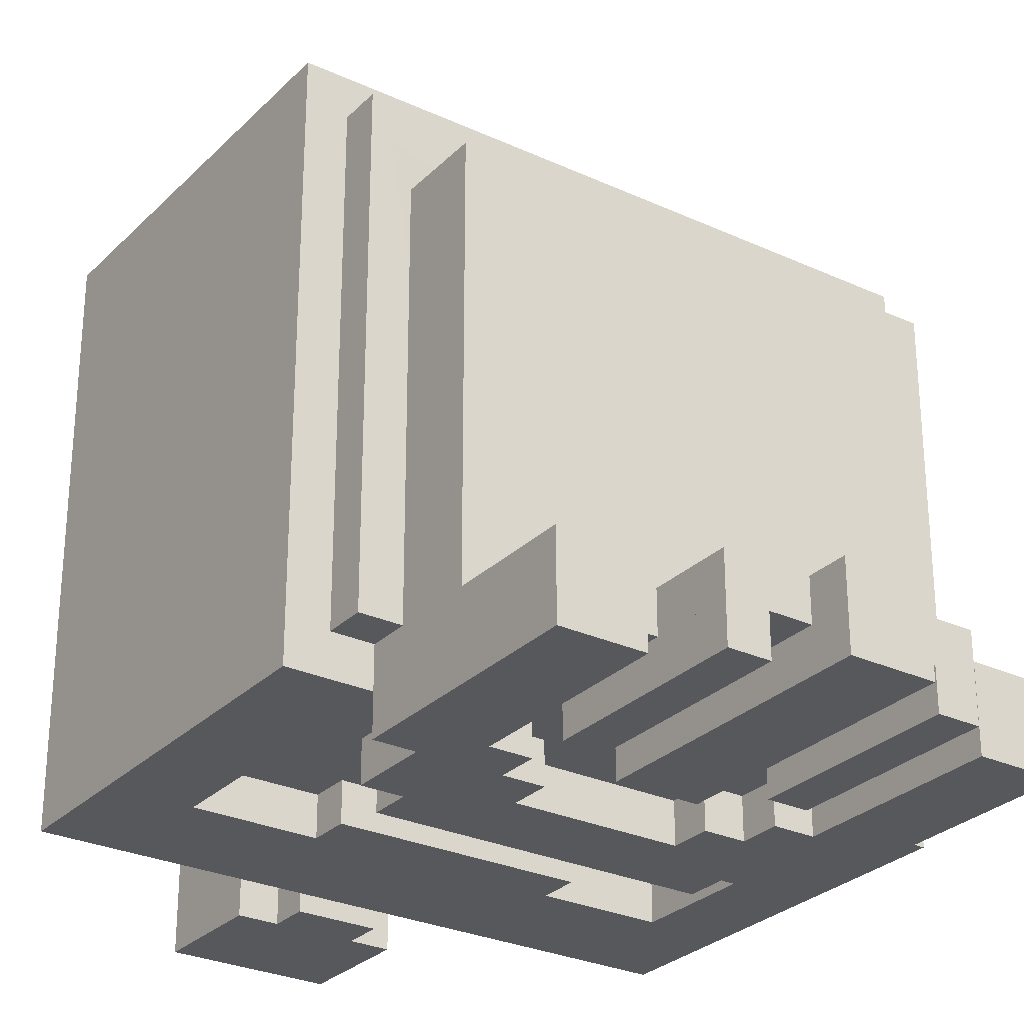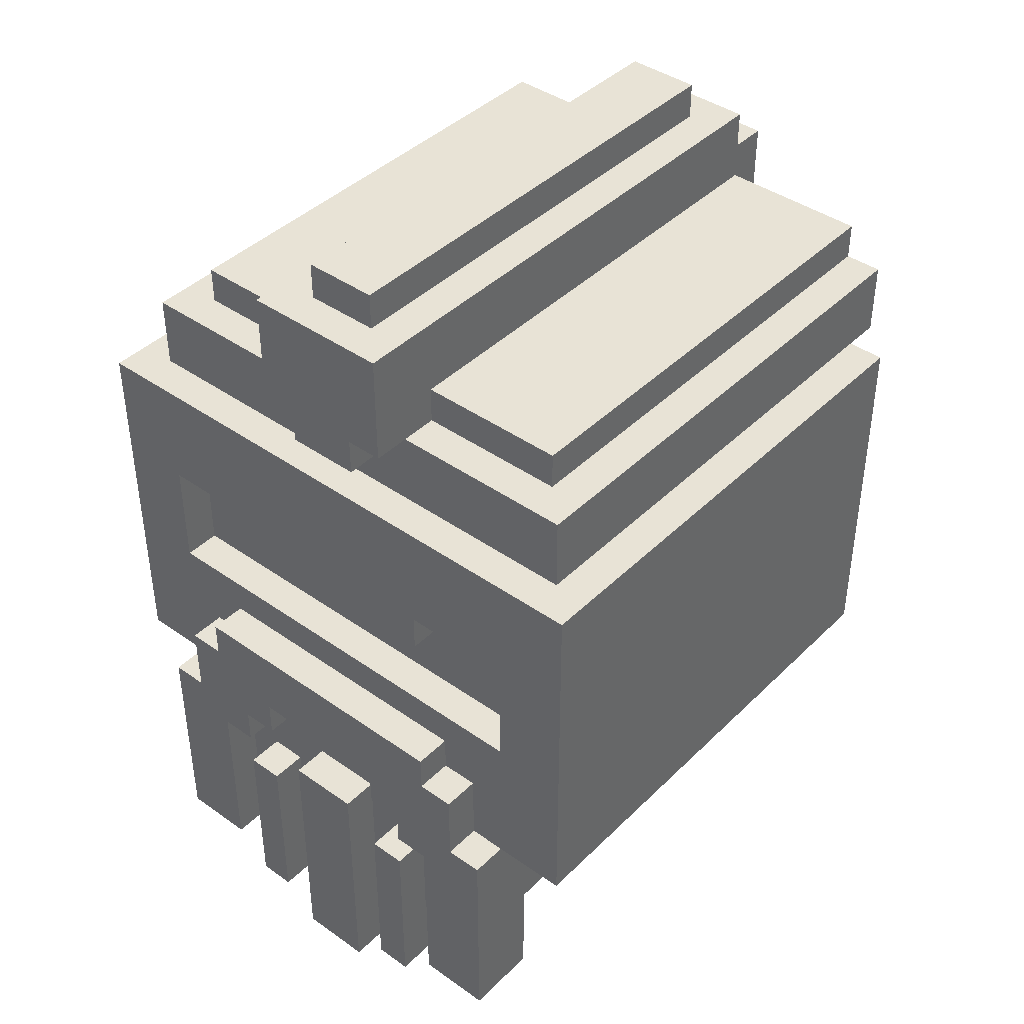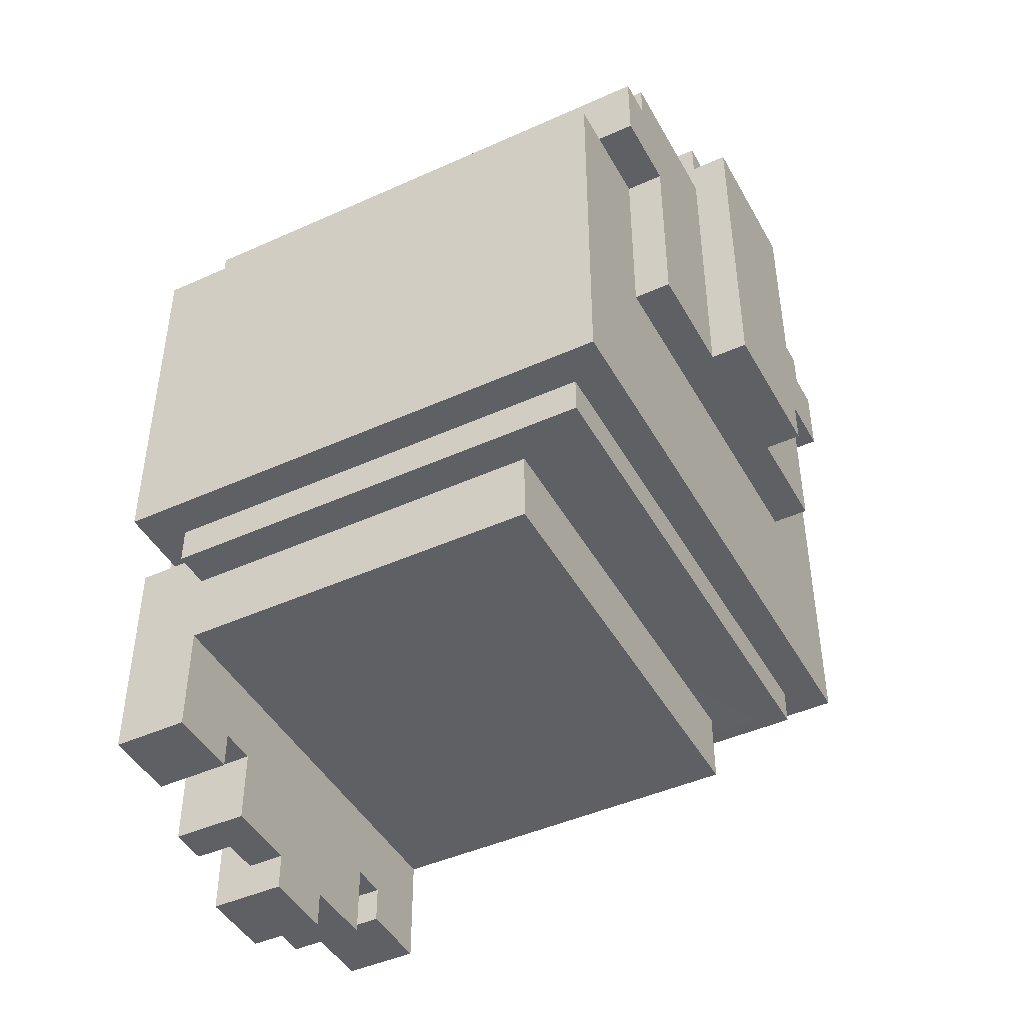
<metadata>
{"format":"obj","ext":"obj","renderer":"f3d","projection":"perspective","resolution":1024,"background":"white","views":[{"elev":-28.3,"azim":145.2,"up":"+Y"},{"elev":41.6,"azim":40.5,"up":"+Z"},{"elev":-45.0,"azim":117.6,"up":"+Z"}]}
</metadata>
<code>
g avatar_alien_santa_head
v -0.2406 0.21 1.857
v -0.2406 -0.21 1.557
v -0.2406 0.21 1.557
v -0.2406 -0.21 1.857
v 0.1794 -0.18 1.767
v 0.1794 -0.21 1.677
v 0.1794 -0.18 1.677
v 0.1794 -0.21 1.767
v -0.09059 -0.18 1.767
v -0.09059 -0.21 1.737
v -0.09059 -0.18 1.737
v -0.09059 -0.21 1.767
v -0.1806 -0.18 1.677
v -0.1806 -0.21 1.767
v -0.1806 -0.18 1.767
v -0.1806 -0.21 1.677
v 0.2394 -0.21 1.857
v 0.2394 0.21 1.557
v 0.2394 -0.21 1.557
v 0.2394 0.21 1.857
v 0.08941 -0.18 1.737
v 0.08941 -0.21 1.767
v 0.08941 -0.18 1.767
v 0.08941 -0.21 1.737
v 0.2394 -0.21 1.557
v -0.1806 -0.21 1.677
v 0.1794 -0.21 1.677
v -0.2406 -0.21 1.557
v 0.1794 -0.21 1.767
v 0.2394 -0.21 1.857
v -0.1806 -0.21 1.767
v -0.2406 -0.21 1.857
v 0.08941 -0.21 1.767
v -0.09059 -0.21 1.767
v -0.09059 -0.21 1.737
v 0.08941 -0.21 1.737
v -0.09059 -0.18 1.737
v 0.08941 -0.21 1.737
v 0.08941 -0.18 1.737
v -0.09059 -0.21 1.737
v 0.1794 -0.21 1.677
v -0.1806 -0.18 1.677
v 0.1794 -0.18 1.677
v -0.1806 -0.21 1.677
v 0.2394 -0.21 1.857
v -0.2406 0.21 1.857
v 0.2394 0.21 1.857
v -0.2406 -0.21 1.857
v 0.2394 0.21 1.857
v -0.2406 0.21 1.557
v 0.2394 0.21 1.557
v -0.2406 0.21 1.857
v -0.1806 -0.21 1.767
v -0.09059 -0.18 1.767
v -0.1806 -0.18 1.767
v -0.09059 -0.21 1.767
v 0.1794 -0.18 1.767
v 0.08941 -0.21 1.767
v 0.1794 -0.21 1.767
v 0.08941 -0.18 1.767
v 0.1794 -0.18 1.677
v -0.1806 -0.18 1.767
v 0.1794 -0.18 1.767
v -0.1806 -0.18 1.677
v -0.2406 -0.21 1.557
v 0.2394 0.21 1.557
v -0.2406 0.21 1.557
v 0.2394 -0.21 1.557
v 0.1794 0.12 1.527
v -0.1806 0.12 1.467
v 0.1794 0.12 1.467
v -0.1806 0.12 1.527
v 0.1794 0.12 1.467
v 0.1794 -0.18 1.527
v 0.1794 0.12 1.527
v 0.1794 -0.18 1.467
v -0.2106 0.18 1.557
v -0.2106 -0.18 1.527
v -0.2106 0.18 1.527
v -0.2106 -0.18 1.557
v -0.1806 0.12 1.527
v -0.1806 -0.18 1.467
v -0.1806 0.12 1.467
v -0.1806 -0.18 1.527
v 0.2094 0.18 1.527
v 0.2094 -0.18 1.557
v 0.2094 0.18 1.557
v 0.2094 -0.18 1.527
v 0.2094 -0.18 1.557
v 0.2094 -0.18 1.527
v 0.1794 -0.18 1.527
v -0.2106 -0.18 1.557
v -0.1806 -0.18 1.527
v 0.1794 -0.18 1.467
v -0.1806 -0.18 1.467
v -0.2106 -0.18 1.527
v -0.2106 0.18 1.557
v 0.2094 0.18 1.527
v 0.2094 0.18 1.557
v -0.2106 0.18 1.527
v 0.1794 -0.18 1.467
v -0.1806 0.12 1.467
v -0.1806 -0.18 1.467
v 0.1794 0.12 1.467
v 0.1794 0.12 1.527
v -0.2106 0.18 1.527
v -0.1806 0.12 1.527
v 0.2094 0.18 1.527
v -0.2106 -0.18 1.527
v -0.1806 -0.18 1.527
v 0.1794 -0.18 1.527
v 0.2094 -0.18 1.527
v -0.1806 -0.24 1.377
v -0.1806 -0.18 1.557
v -0.1806 -0.24 1.557
v -0.1806 -0.18 1.377
v 0.02941 -0.21 1.317
v 0.02941 -0.24 1.527
v 0.02941 -0.21 1.527
v 0.02941 -0.24 1.317
v -0.1506 -0.24 1.557
v -0.1806 -0.18 1.557
v -0.1506 -0.18 1.557
v -0.1806 -0.24 1.557
v -0.06059 -0.21 1.557
v -0.09059 -0.24 1.557
v -0.06059 -0.24 1.557
v -0.09059 -0.21 1.557
v 0.1194 -0.21 1.527
v 0.08941 -0.24 1.527
v 0.1194 -0.24 1.527
v 0.08941 -0.21 1.527
v -0.09059 -0.21 1.527
v -0.1206 -0.24 1.527
v -0.09059 -0.24 1.527
v -0.1206 -0.21 1.527
v 0.08941 -0.21 1.557
v 0.05941 -0.24 1.557
v 0.08941 -0.24 1.557
v 0.05941 -0.21 1.557
v -0.06059 -0.21 1.557
v -0.06059 -0.24 1.587
v -0.06059 -0.21 1.587
v -0.06059 -0.24 1.557
v -0.03059 -0.24 1.527
v 0.02941 -0.24 1.317
v -0.03059 -0.24 1.317
v 0.02941 -0.24 1.527
v -0.03059 -0.21 1.527
v -0.03059 -0.24 1.317
v -0.03059 -0.21 1.317
v -0.03059 -0.24 1.527
v 0.1194 -0.18 1.617
v 0.1194 -0.24 1.647
v 0.1194 -0.18 1.647
v 0.1194 -0.24 1.617
v 0.1794 -0.18 1.557
v 0.1794 -0.24 1.377
v 0.1794 -0.24 1.557
v 0.1794 -0.18 1.377
v 0.1494 -0.24 1.617
v 0.1194 -0.18 1.617
v 0.1494 -0.18 1.617
v 0.1194 -0.24 1.617
v -0.1506 -0.18 1.617
v -0.1506 -0.24 1.557
v -0.1506 -0.18 1.557
v -0.1506 -0.24 1.617
v 0.1194 -0.24 1.647
v -0.1206 -0.18 1.647
v 0.1194 -0.18 1.647
v -0.1206 -0.24 1.647
v 0.1794 -0.24 1.557
v 0.1494 -0.18 1.557
v 0.1794 -0.18 1.557
v 0.1494 -0.24 1.557
v 0.08941 -0.21 1.557
v 0.08941 -0.24 1.527
v 0.08941 -0.21 1.527
v 0.08941 -0.24 1.557
v -0.03059 -0.21 1.317
v 0.02941 -0.24 1.317
v 0.02941 -0.21 1.317
v -0.03059 -0.24 1.317
v -0.03059 -0.18 1.317
v 0.02941 -0.18 1.317
v 0.02941 -0.24 1.527
v -0.03059 -0.21 1.527
v 0.02941 -0.21 1.527
v -0.03059 -0.24 1.527
v 0.1194 -0.24 1.377
v 0.1794 -0.18 1.377
v 0.1194 -0.18 1.377
v 0.1794 -0.24 1.377
v -0.1206 -0.24 1.617
v -0.1506 -0.18 1.617
v -0.1206 -0.18 1.617
v -0.1506 -0.24 1.617
v -0.06059 -0.21 1.587
v 0.05941 -0.24 1.587
v 0.05941 -0.21 1.587
v -0.06059 -0.24 1.587
v -0.1206 -0.18 1.647
v -0.1206 -0.24 1.617
v -0.1206 -0.18 1.617
v -0.1206 -0.24 1.647
v -0.1806 -0.24 1.377
v -0.1206 -0.18 1.377
v -0.1806 -0.18 1.377
v -0.1206 -0.24 1.377
v 0.05941 -0.24 1.587
v 0.08941 -0.24 1.557
v 0.05941 -0.24 1.557
v 0.1494 -0.24 1.557
v 0.1194 -0.24 1.527
v 0.08941 -0.24 1.527
v 0.1794 -0.24 1.377
v 0.1194 -0.24 1.377
v 0.1794 -0.24 1.557
v 0.1194 -0.24 1.617
v 0.1494 -0.24 1.617
v -0.06059 -0.24 1.587
v -0.1206 -0.24 1.617
v -0.1206 -0.24 1.647
v 0.1194 -0.24 1.647
v -0.09059 -0.24 1.557
v -0.1206 -0.24 1.527
v -0.1806 -0.24 1.377
v -0.1506 -0.24 1.557
v -0.1506 -0.24 1.617
v -0.1806 -0.24 1.557
v -0.1206 -0.24 1.377
v -0.09059 -0.24 1.527
v -0.06059 -0.24 1.557
v 0.05941 -0.21 1.587
v 0.05941 -0.24 1.557
v 0.05941 -0.21 1.557
v 0.05941 -0.24 1.587
v 0.1494 -0.18 1.557
v 0.1494 -0.24 1.617
v 0.1494 -0.18 1.617
v 0.1494 -0.24 1.557
v -0.09059 -0.21 1.527
v -0.09059 -0.24 1.557
v -0.09059 -0.21 1.557
v -0.09059 -0.24 1.527
v -0.03059 -0.18 1.347
v -0.03059 -0.21 1.317
v -0.03059 -0.18 1.317
v -0.03059 -0.21 1.347
v -0.09059 -0.18 1.407
v -0.09059 -0.21 1.347
v -0.09059 -0.18 1.347
v -0.09059 -0.21 1.407
v -0.09059 -0.18 1.407
v -0.1206 -0.21 1.407
v -0.09059 -0.21 1.407
v -0.1206 -0.18 1.407
v 0.08941 -0.18 1.347
v 0.08941 -0.21 1.407
v 0.08941 -0.18 1.407
v 0.08941 -0.21 1.347
v 0.02941 -0.18 1.317
v 0.02941 -0.21 1.347
v 0.02941 -0.18 1.347
v 0.02941 -0.21 1.317
v -0.03059 -0.18 1.347
v -0.09059 -0.21 1.347
v -0.03059 -0.21 1.347
v -0.09059 -0.18 1.347
v -0.09059 -0.24 1.347
v -0.06059 -0.21 1.347
v -0.06059 -0.24 1.347
v 0.08941 -0.18 1.347
v 0.02941 -0.21 1.347
v 0.08941 -0.21 1.347
v 0.02941 -0.18 1.347
v 0.05941 -0.24 1.347
v 0.08941 -0.24 1.347
v 0.05941 -0.21 1.347
v 0.1194 -0.18 1.407
v 0.08941 -0.21 1.407
v 0.1194 -0.21 1.407
v 0.08941 -0.18 1.407
v -0.09059 -0.18 1.407
v -0.09059 -0.18 1.347
v -0.03059 -0.18 1.347
v 0.08941 -0.18 1.407
v -0.1806 -0.18 1.557
v -0.1206 -0.18 1.407
v -0.1806 -0.18 1.377
v 0.1194 -0.18 1.407
v 0.1794 -0.18 1.557
v 0.1794 -0.18 1.377
v 0.02941 -0.18 1.347
v -0.03059 -0.18 1.317
v 0.02941 -0.18 1.317
v 0.08941 -0.18 1.347
v -0.1206 -0.18 1.377
v 0.1194 -0.18 1.377
v -0.09059 -0.21 1.407
v -0.1206 -0.21 1.407
v -0.09059 -0.21 1.527
v 0.08941 -0.21 1.527
v 0.08941 -0.21 1.407
v 0.08941 -0.21 1.347
v -0.03059 -0.21 1.347
v -0.09059 -0.21 1.347
v -0.0005926 -0.21 1.347
v 0.1194 -0.21 1.407
v -0.06059 -0.21 1.557
v 0.05941 -0.21 1.557
v 0.08941 -0.21 1.557
v -0.09059 -0.21 1.557
v 0.1194 -0.21 1.527
v -0.1206 -0.21 1.527
v 0.1194 -0.21 1.407
v 0.1194 -0.24 1.527
v 0.1194 -0.24 1.377
v 0.1194 -0.21 1.527
v 0.1194 -0.18 1.407
v 0.1194 -0.18 1.377
v -0.1206 -0.18 1.377
v -0.1206 -0.21 1.407
v -0.1206 -0.18 1.407
v -0.1206 -0.24 1.377
v -0.1206 -0.21 1.527
v -0.1206 -0.24 1.527
v -0.06059 -0.21 1.917
v 0.05941 0.24 1.917
v -0.06059 0.24 1.917
v 0.05941 -0.21 1.917
v -0.03059 -0.18 1.917
v -0.03059 -0.21 1.887
v -0.03059 -0.18 1.887
v -0.03059 -0.21 1.917
v 0.08941 -0.24 1.497
v 0.08941 -0.21 1.347
v 0.08941 -0.24 1.347
v 0.08941 -0.21 1.497
v -0.06059 -0.24 1.497
v -0.09059 -0.21 1.497
v -0.06059 -0.21 1.497
v -0.09059 -0.24 1.497
v -0.2106 0.24 1.917
v -0.2106 -0.18 1.857
v -0.2106 0.24 1.857
v -0.2106 -0.18 1.917
v -0.03059 0.21 2.037
v 0.02941 0.21 2.007
v 0.02941 0.21 2.037
v -0.03059 0.21 2.007
v 0.05941 0.27 1.707
v -0.06059 0.24 1.707
v 0.05941 0.24 1.707
v -0.06059 0.27 1.707
v -0.06059 0.24 1.917
v -0.06059 -0.21 2.007
v -0.06059 -0.21 1.917
v -0.06059 0.24 2.007
v 0.05941 -0.21 1.497
v 0.05941 -0.24 1.347
v 0.05941 -0.21 1.347
v 0.05941 -0.24 1.497
v 0.05941 0.24 1.947
v 0.05941 -0.15 1.917
v 0.05941 0.24 1.917
v 0.05941 -0.15 1.947
v 0.05941 0.27 1.707
v 0.05941 0.24 1.977
v 0.05941 0.27 1.977
v 0.05941 0.24 1.707
v -0.2106 -0.18 1.857
v 0.2094 -0.18 1.917
v 0.2094 -0.18 1.857
v -0.2106 -0.18 1.917
v -0.06059 -0.15 1.947
v -0.1806 -0.15 1.917
v -0.1806 -0.15 1.947
v -0.06059 -0.15 1.917
v 0.02941 -0.18 1.887
v 0.02941 -0.21 1.917
v 0.02941 -0.18 1.917
v 0.02941 -0.21 1.887
v 0.1794 0.24 1.917
v 0.1794 -0.15 1.947
v 0.1794 0.24 1.947
v 0.1794 -0.15 1.917
v 0.02941 0.21 2.007
v 0.02941 -0.18 2.037
v 0.02941 0.21 2.037
v 0.02941 -0.18 2.007
v -0.1806 0.24 1.947
v -0.1806 -0.15 1.917
v -0.1806 0.24 1.917
v -0.1806 -0.15 1.947
v -0.06059 -0.21 1.347
v -0.06059 -0.24 1.497
v -0.06059 -0.21 1.497
v -0.06059 -0.24 1.347
v -0.2106 -0.18 1.917
v 0.2094 0.24 1.917
v 0.2094 -0.18 1.917
v -0.2106 0.24 1.917
v 0.2094 0.24 1.857
v 0.2094 -0.18 1.917
v 0.2094 0.24 1.917
v 0.2094 -0.18 1.857
v -0.06059 -0.24 1.497
v -0.09059 -0.24 1.347
v -0.09059 -0.24 1.497
v -0.06059 -0.24 1.347
v 0.05941 -0.24 1.497
v 0.08941 -0.24 1.347
v 0.05941 -0.24 1.347
v 0.08941 -0.24 1.497
v 0.02941 -0.18 2.037
v -0.03059 0.21 2.037
v 0.02941 0.21 2.037
v -0.03059 -0.18 2.037
v 0.1494 0.24 1.707
v -0.1506 0.21 1.707
v 0.1494 0.21 1.707
v -0.1506 0.24 1.707
v 0.02941 -0.21 1.917
v -0.03059 -0.21 1.887
v -0.03059 -0.21 1.917
v 0.02941 -0.21 1.887
v 0.05941 0.24 1.947
v 0.1794 0.24 1.917
v 0.1794 0.24 1.947
v 0.05941 0.24 1.917
v -0.06059 0.24 2.007
v -0.06059 0.24 1.917
v 0.05941 0.24 2.007
v -0.1806 0.24 1.947
v -0.06059 0.24 1.947
v -0.1806 0.24 1.917
v 0.05941 -0.21 1.917
v 0.05941 0.24 2.007
v 0.05941 0.24 1.917
v 0.05941 -0.21 2.007
v 0.08941 -0.24 1.497
v 0.05941 -0.21 1.497
v 0.08941 -0.21 1.497
v 0.05941 -0.24 1.497
v 0.1794 -0.15 1.947
v 0.05941 -0.15 1.917
v 0.05941 -0.15 1.947
v 0.1794 -0.15 1.917
v -0.06059 -0.15 1.947
v -0.06059 0.24 1.917
v -0.06059 -0.15 1.917
v -0.06059 0.24 1.947
v -0.06059 -0.15 1.947
v -0.1806 0.24 1.947
v -0.06059 0.24 1.947
v -0.1806 -0.15 1.947
v -0.09059 -0.21 1.347
v -0.09059 -0.24 1.497
v -0.09059 -0.24 1.347
v -0.09059 -0.21 1.497
v -0.06059 0.27 1.977
v -0.06059 0.24 1.707
v -0.06059 0.27 1.707
v -0.06059 0.24 1.977
v -0.06059 -0.21 1.917
v 0.05941 -0.21 2.007
v 0.05941 -0.21 1.917
v -0.06059 -0.21 2.007
v -0.1506 0.24 1.857
v -0.1506 0.21 1.707
v -0.1506 0.24 1.707
v -0.1506 0.21 1.857
v -0.1506 0.24 1.857
v 0.1494 0.24 1.707
v 0.1494 0.24 1.857
v -0.1506 0.24 1.707
v -0.06059 0.27 1.977
v 0.05941 0.27 1.707
v 0.05941 0.27 1.977
v -0.06059 0.27 1.707
v 0.2094 0.24 1.857
v -0.2106 0.24 1.917
v -0.2106 0.24 1.857
v 0.2094 0.24 1.917
v 0.02941 -0.18 2.037
v -0.03059 -0.18 2.007
v -0.03059 -0.18 2.037
v 0.02941 -0.18 2.007
v 0.1494 0.24 1.707
v 0.1494 0.21 1.857
v 0.1494 0.24 1.857
v 0.1494 0.21 1.707
v -0.03059 0.21 2.037
v -0.03059 -0.18 2.007
v -0.03059 0.21 2.007
v -0.03059 -0.18 2.037
v -0.1506 0.21 1.857
v 0.1494 0.24 1.857
v 0.1494 0.21 1.857
v -0.1506 0.24 1.857
v 0.05941 0.24 1.977
v -0.06059 0.27 1.977
v 0.05941 0.27 1.977
v -0.06059 0.24 1.977
v 0.02941 -0.18 1.887
v -0.03059 -0.21 1.887
v 0.02941 -0.21 1.887
v -0.03059 -0.18 1.887
v 0.05941 -0.21 2.007
v -0.06059 0.24 2.007
v 0.05941 0.24 2.007
v -0.06059 -0.21 2.007
v 0.1794 -0.15 1.947
v 0.05941 0.24 1.947
v 0.1794 0.24 1.947
v 0.05941 -0.15 1.947
v -0.2106 -0.18 1.857
v 0.2094 0.24 1.857
v -0.2106 0.24 1.857
v 0.2094 -0.18 1.857
g avatar_alien_santa_head_0
f 3 2 1
f 4 1 2
f 7 6 5
f 8 5 6
f 11 10 9
f 12 9 10
f 15 14 13
f 16 13 14
f 19 18 17
f 20 17 18
f 23 22 21
f 24 21 22
f 27 26 25
f 28 25 26
f 27 25 29
f 30 29 25
f 26 31 28
f 32 28 31
f 29 30 33
f 30 32 33
f 34 33 32
f 34 32 31
f 34 35 33
f 36 33 35
f 39 38 37
f 40 37 38
f 43 42 41
f 44 41 42
f 47 46 45
f 48 45 46
f 51 50 49
f 52 49 50
f 55 54 53
f 56 53 54
f 59 58 57
f 60 57 58
f 63 62 61
f 64 61 62
f 67 66 65
f 68 65 66
f 71 70 69
f 72 69 70
f 75 74 73
f 76 73 74
f 79 78 77
f 80 77 78
f 83 82 81
f 84 81 82
f 87 86 85
f 88 85 86
f 91 90 89
f 89 92 91
f 93 91 92
f 91 93 94
f 95 94 93
f 96 93 92
f 99 98 97
f 100 97 98
f 103 102 101
f 104 101 102
f 107 106 105
f 108 105 106
f 106 107 109
f 110 109 107
f 105 108 111
f 112 111 108
f 115 114 113
f 113 114 116
f 119 118 117
f 120 117 118
f 123 122 121
f 124 121 122
f 127 126 125
f 128 125 126
f 131 130 129
f 132 129 130
f 135 134 133
f 136 133 134
f 139 138 137
f 140 137 138
f 143 142 141
f 144 141 142
f 147 146 145
f 148 145 146
f 151 150 149
f 152 149 150
f 155 154 153
f 156 153 154
f 159 158 157
f 157 158 160
f 163 162 161
f 164 161 162
f 167 166 165
f 168 165 166
f 171 170 169
f 172 169 170
f 175 174 173
f 176 173 174
f 179 178 177
f 180 177 178
f 183 182 181
f 184 181 182
f 181 185 183
f 186 183 185
f 189 188 187
f 190 187 188
f 193 192 191
f 194 191 192
f 197 196 195
f 198 195 196
f 201 200 199
f 202 199 200
f 205 204 203
f 206 203 204
f 209 208 207
f 210 207 208
f 213 212 211
f 212 214 211
f 215 214 212
f 216 215 212
f 217 214 215
f 218 217 215
f 219 214 217
f 214 220 211
f 221 220 214
f 211 220 222
f 220 223 222
f 224 223 220
f 225 224 220
f 223 226 222
f 227 226 223
f 228 227 223
f 229 228 223
f 230 229 223
f 231 228 229
f 232 227 228
f 233 226 227
f 226 234 222
f 237 236 235
f 238 235 236
f 241 240 239
f 242 239 240
f 245 244 243
f 246 243 244
f 249 248 247
f 250 247 248
f 253 252 251
f 254 251 252
f 257 256 255
f 258 255 256
f 261 260 259
f 262 259 260
f 265 264 263
f 266 263 264
f 269 268 267
f 270 267 268
f 268 272 271
f 273 271 272
f 276 275 274
f 277 274 275
f 279 278 276
f 280 276 278
f 283 282 281
f 284 281 282
f 287 286 285
f 285 288 287
f 289 288 285
f 290 289 285
f 291 289 290
f 292 288 289
f 293 292 289
f 294 292 293
f 295 287 288
f 287 295 296
f 297 296 295
f 298 295 288
f 299 291 290
f 300 292 294
f 303 302 301
f 303 301 304
f 305 304 301
f 306 305 301
f 307 306 301
f 308 307 301
f 309 306 307
f 310 304 305
f 303 304 311
f 312 311 304
f 312 304 313
f 314 303 311
f 315 304 310
f 316 302 303
f 319 318 317
f 320 317 318
f 317 321 319
f 322 319 321
f 325 324 323
f 326 323 324
f 324 327 326
f 328 326 327
f 331 330 329
f 332 329 330
f 335 334 333
f 336 333 334
f 339 338 337
f 340 337 338
f 343 342 341
f 344 341 342
f 347 346 345
f 348 345 346
f 351 350 349
f 352 349 350
f 355 354 353
f 356 353 354
f 359 358 357
f 360 357 358
f 363 362 361
f 364 361 362
f 367 366 365
f 368 365 366
f 371 370 369
f 372 369 370
f 375 374 373
f 376 373 374
f 379 378 377
f 380 377 378
f 383 382 381
f 384 381 382
f 387 386 385
f 388 385 386
f 391 390 389
f 392 389 390
f 395 394 393
f 396 393 394
f 399 398 397
f 400 397 398
f 403 402 401
f 404 401 402
f 407 406 405
f 408 405 406
f 411 410 409
f 412 409 410
f 415 414 413
f 416 413 414
f 419 418 417
f 420 417 418
f 423 422 421
f 424 421 422
f 427 426 425
f 428 425 426
f 431 430 429
f 432 429 430
f 434 433 432
f 435 432 433
f 437 434 436
f 438 436 434
f 441 440 439
f 442 439 440
f 445 444 443
f 446 443 444
f 449 448 447
f 450 447 448
f 453 452 451
f 454 451 452
f 457 456 455
f 458 455 456
f 461 460 459
f 462 459 460
f 465 464 463
f 466 463 464
f 469 468 467
f 470 467 468
f 473 472 471
f 474 471 472
f 477 476 475
f 478 475 476
f 481 480 479
f 482 479 480
f 485 484 483
f 486 483 484
f 489 488 487
f 490 487 488
f 493 492 491
f 494 491 492
f 497 496 495
f 498 495 496
f 501 500 499
f 502 499 500
f 505 504 503
f 506 503 504
f 509 508 507
f 510 507 508
f 513 512 511
f 514 511 512
f 517 516 515
f 518 515 516
f 521 520 519
f 522 519 520

</code>
